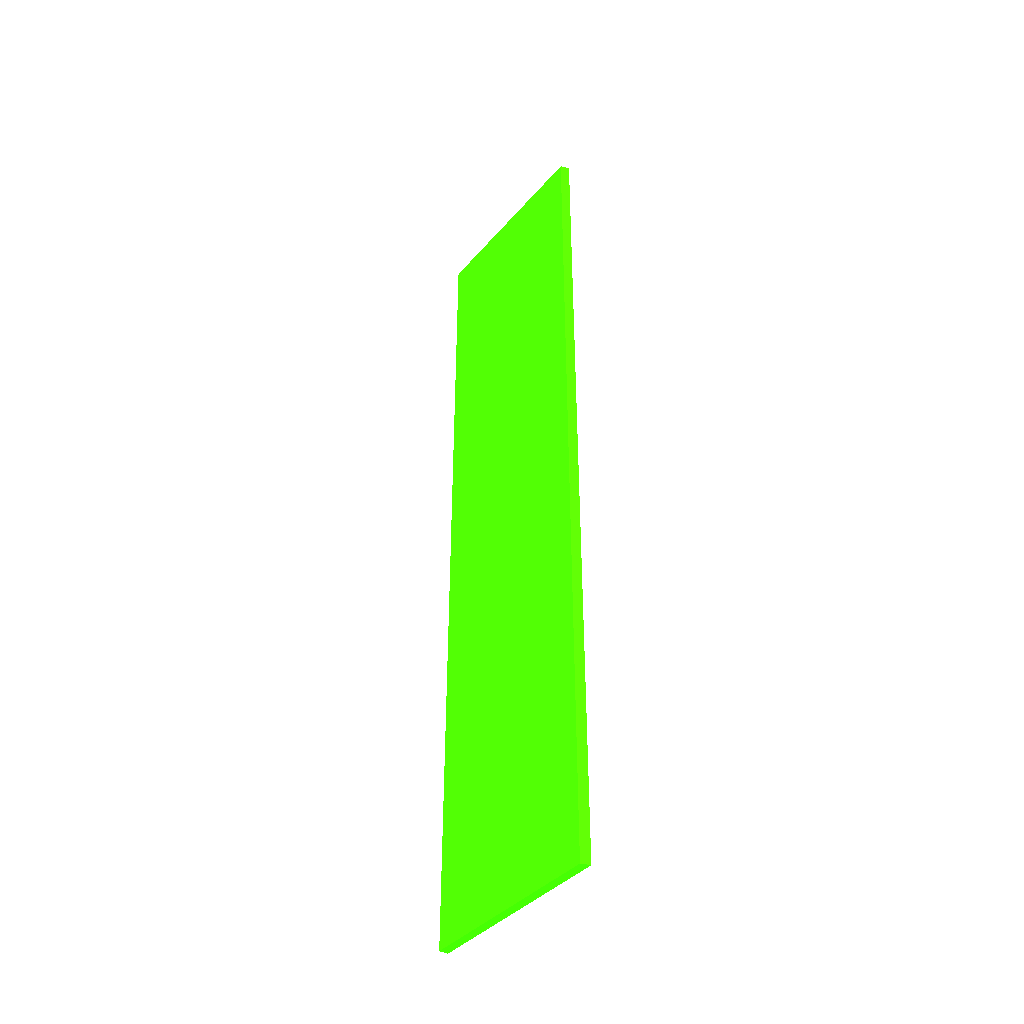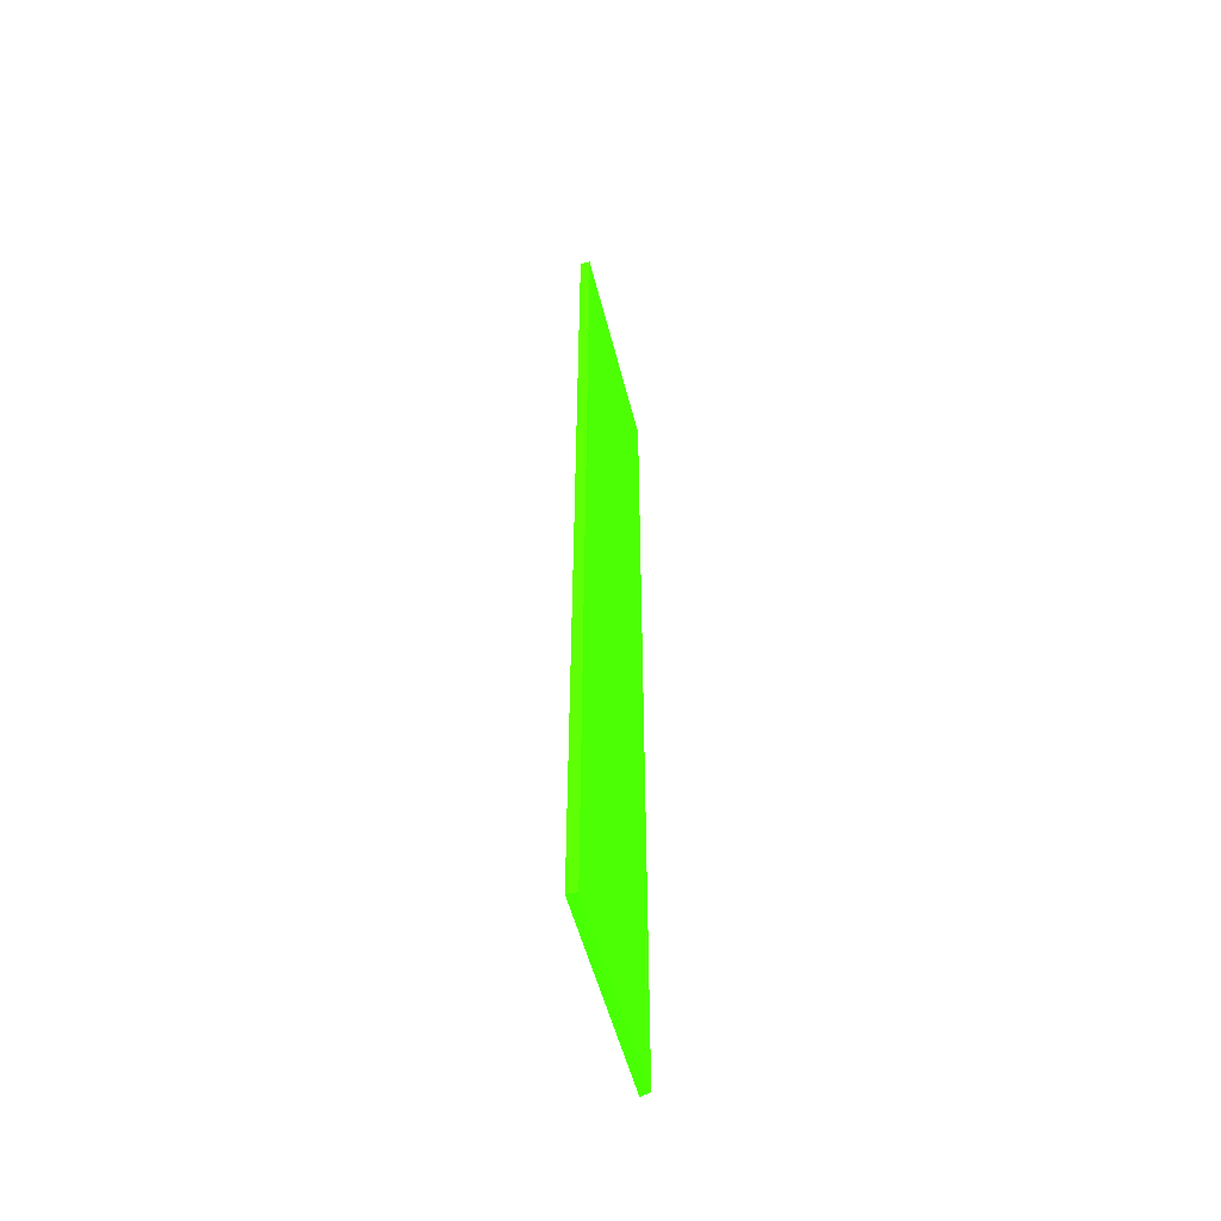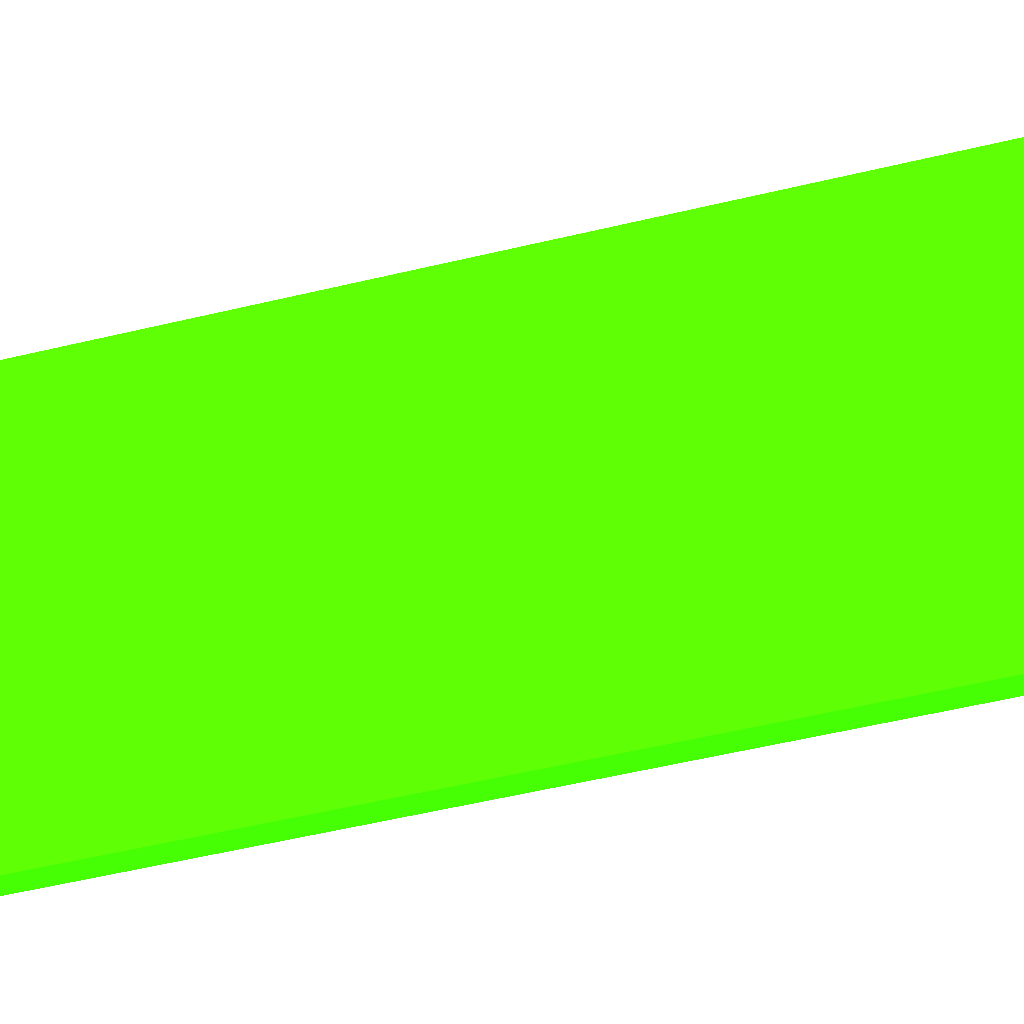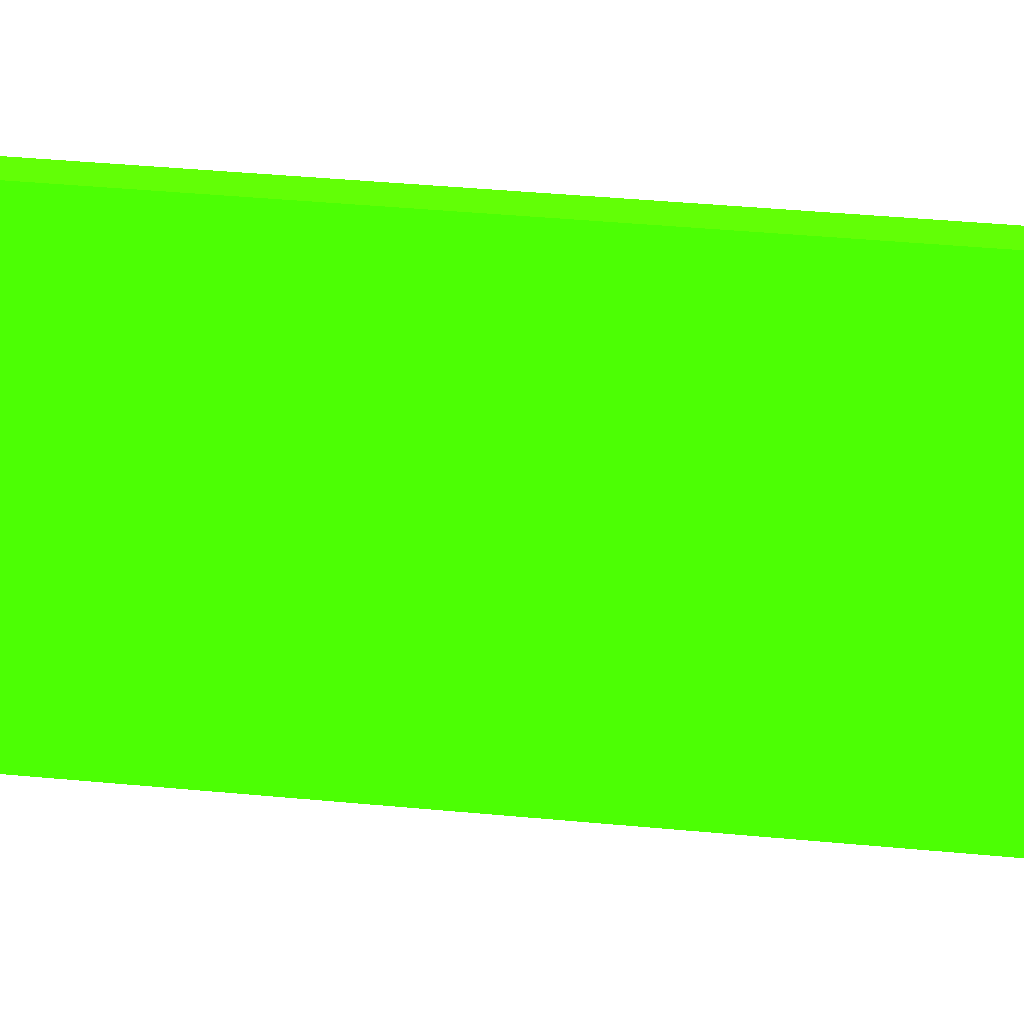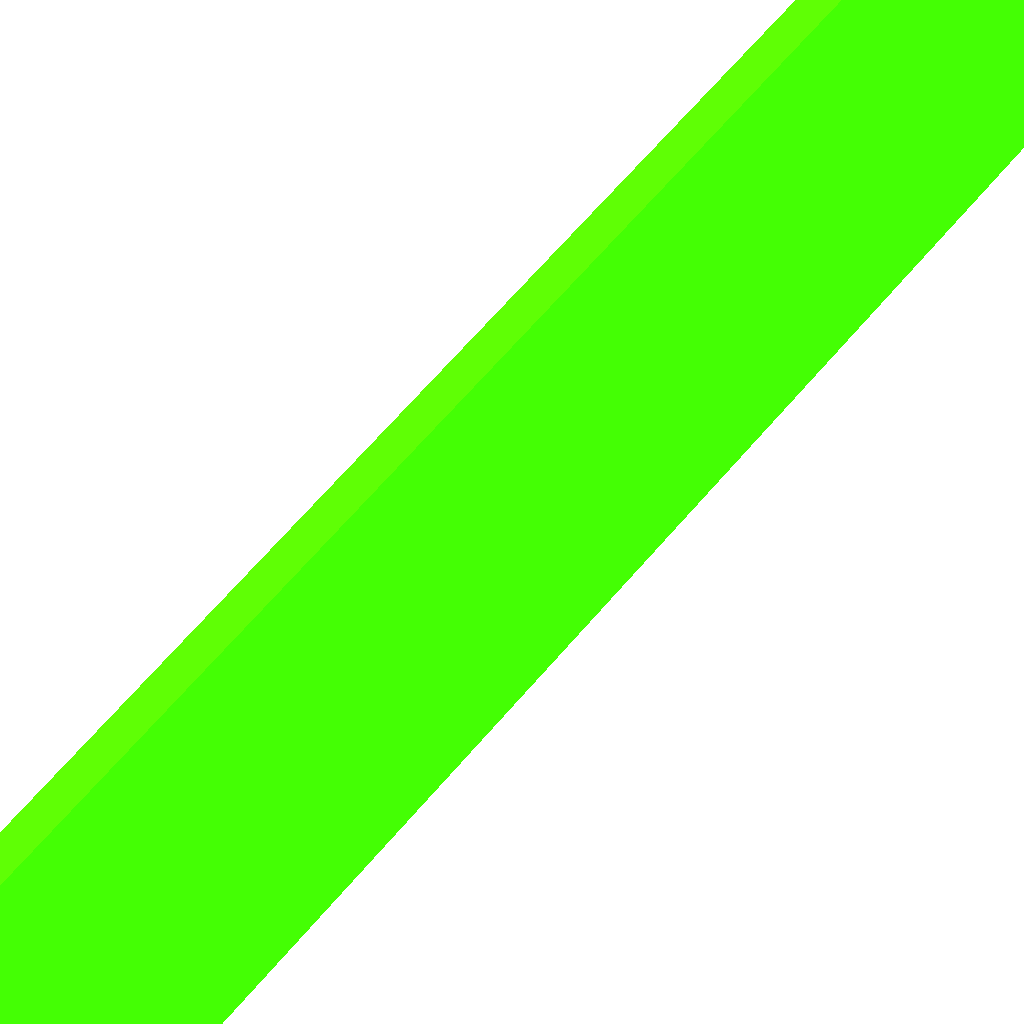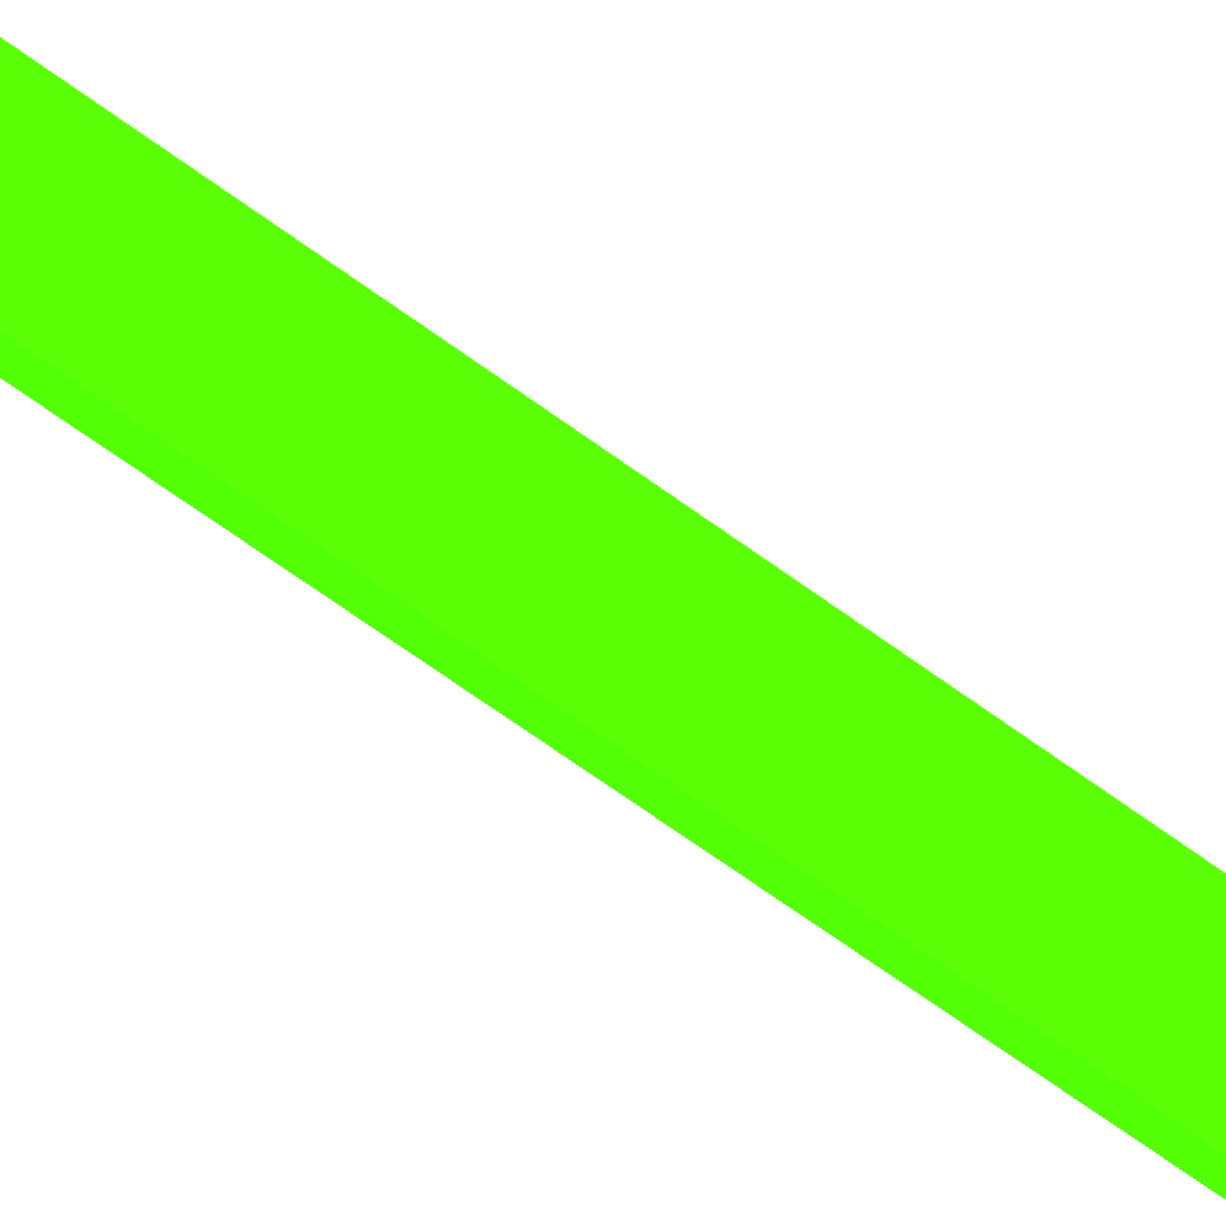
<metadata>
{"format":"obj","ext":"obj","renderer":"f3d","projection":"perspective","resolution":1024,"background":"white","views":[{"elev":-39.0,"azim":-35.9,"up":"+Y"},{"elev":-52.8,"azim":-166.0,"up":"+Y"},{"elev":-41.4,"azim":107.4,"up":"+Z"},{"elev":29.5,"azim":-81.3,"up":"+Z"},{"elev":58.4,"azim":-141.5,"up":"+Z"},{"elev":-69.8,"azim":54.2,"up":"+Z"}]}
</metadata>
<code>
v 4.664 84.07 -12.66 0.2 0.9882 0.01176
v 4.664 26.96 -12.66 0.2 0.9882 0.01176
v 4.664 85 -12.67 0.2 0.9882 0.01176
v 3.891 85 -12.93 0.2 0.9882 0.01176
v 3.891 24.05 -12.93 0.2 0.9882 0.01176
v 4.664 12.21 -12.66 0.2 0.9882 0.01176
v 4.664 85 -30 0.2 0.9882 0.01176
v 3.891 85 -30 0.2 0.9882 0.01176
v 3.891 12.21 -12.93 0.2 0.9882 0.01176
v 4.664 12.21 -30 0.2 0.9882 0.01176
v 3.891 12.21 -30 0.2 0.9882 0.01176
f 1 2 6
f 1 6 10
f 1 10 7
f 1 7 3
f 1 3 4
f 1 4 5
f 1 5 2
f 2 5 6
f 3 7 8
f 3 8 4
f 4 8 11
f 4 11 9
f 4 9 5
f 5 9 6
f 6 9 11
f 6 11 10
f 7 10 11
f 7 11 8

</code>
